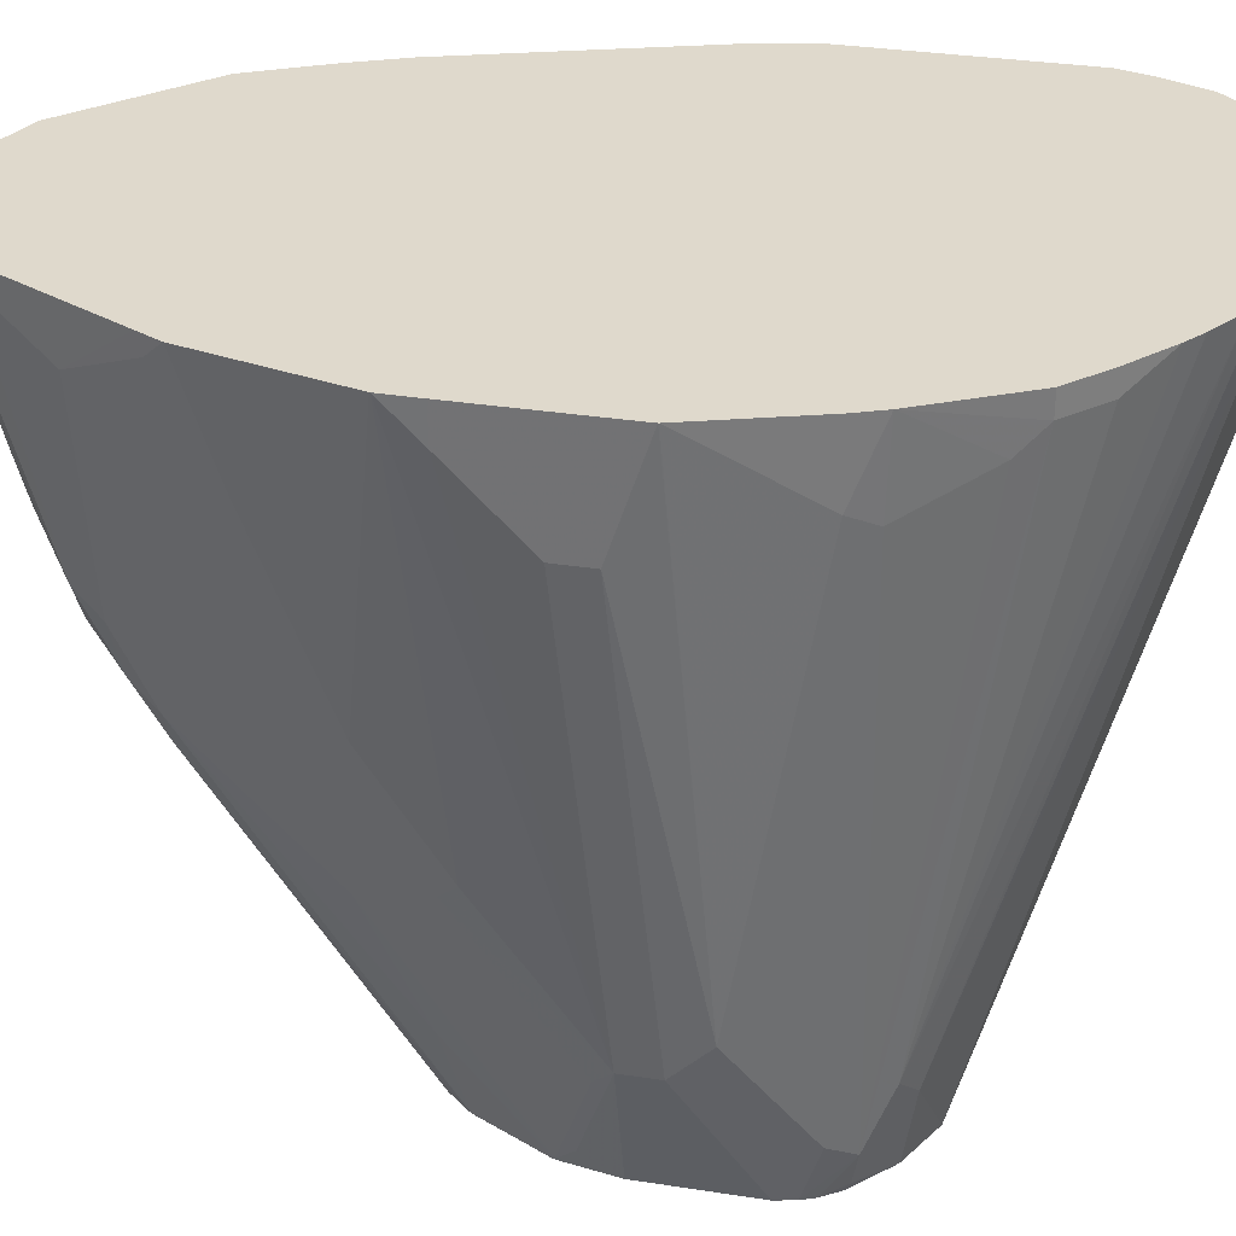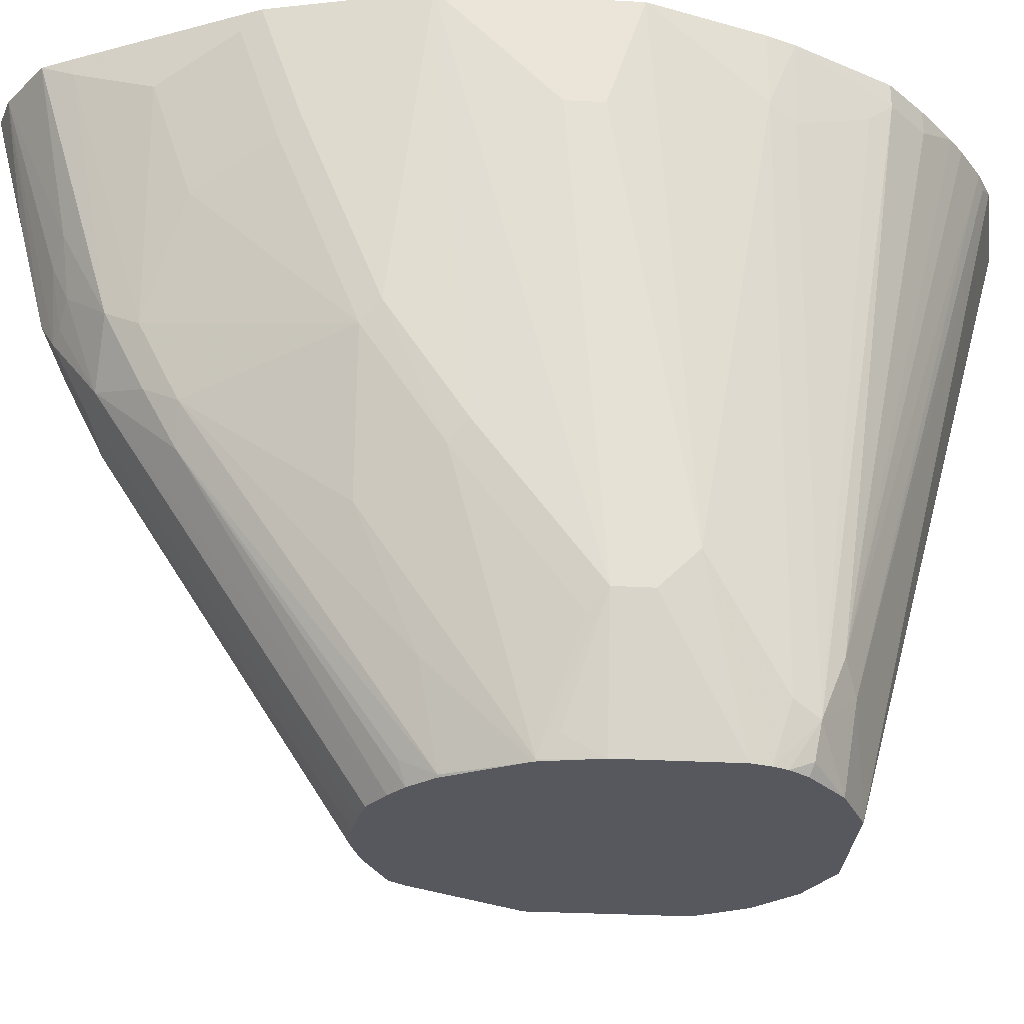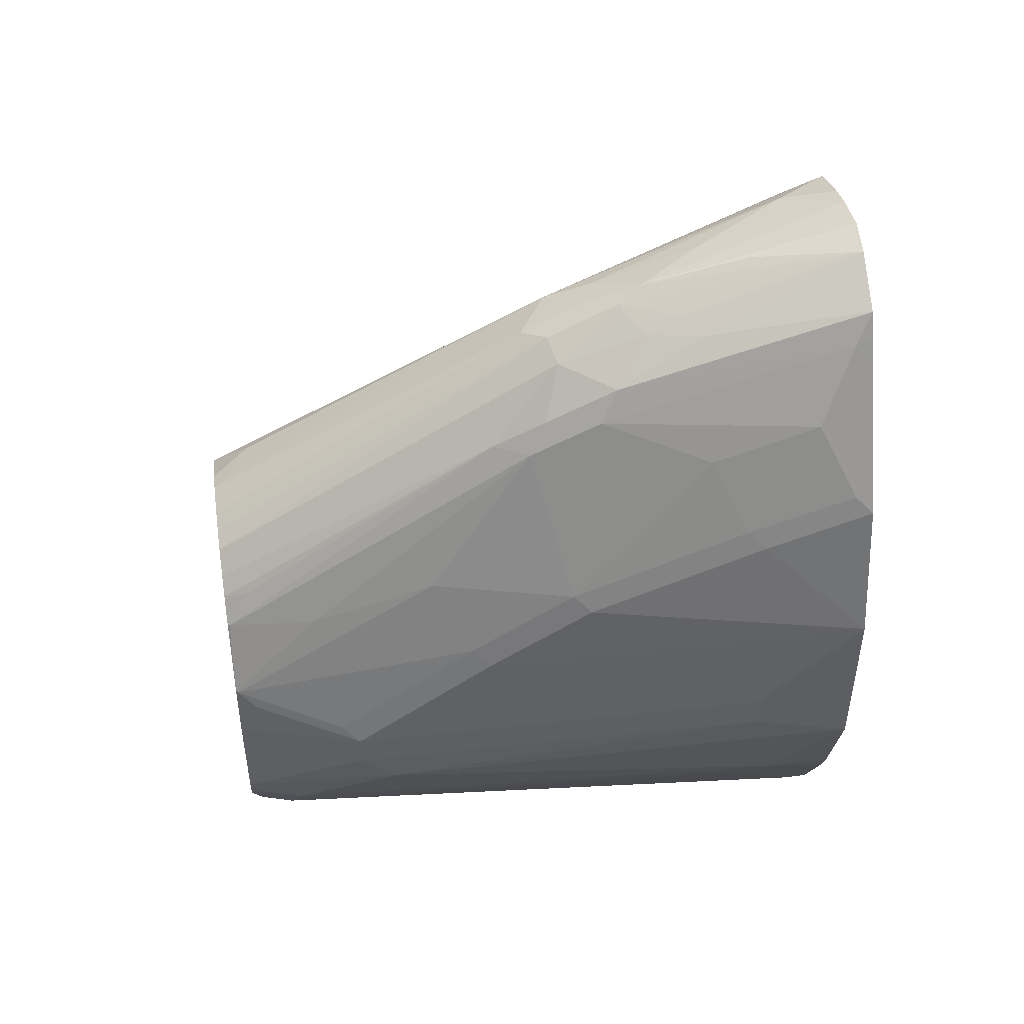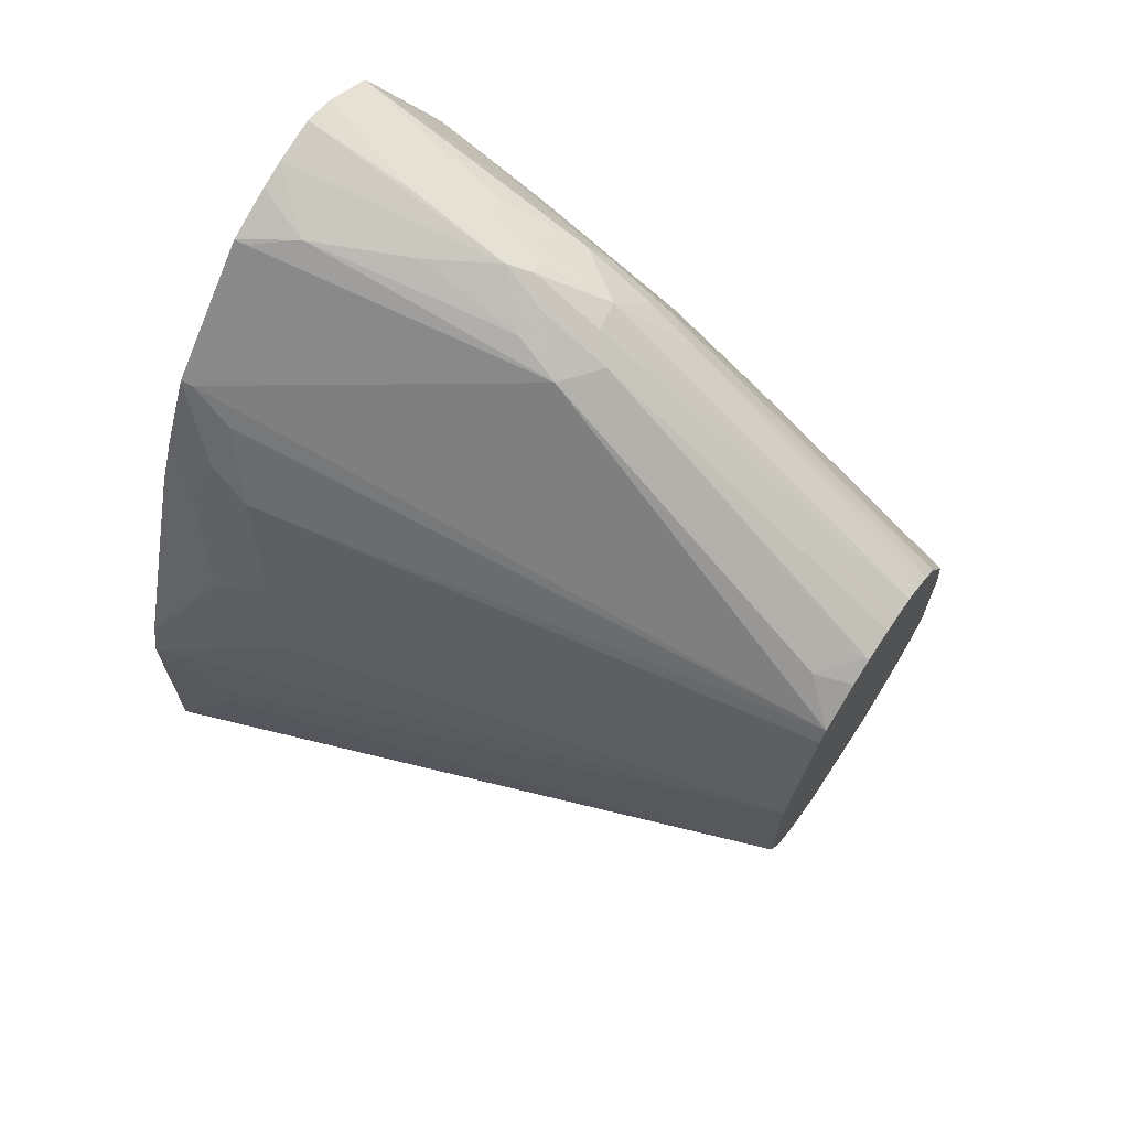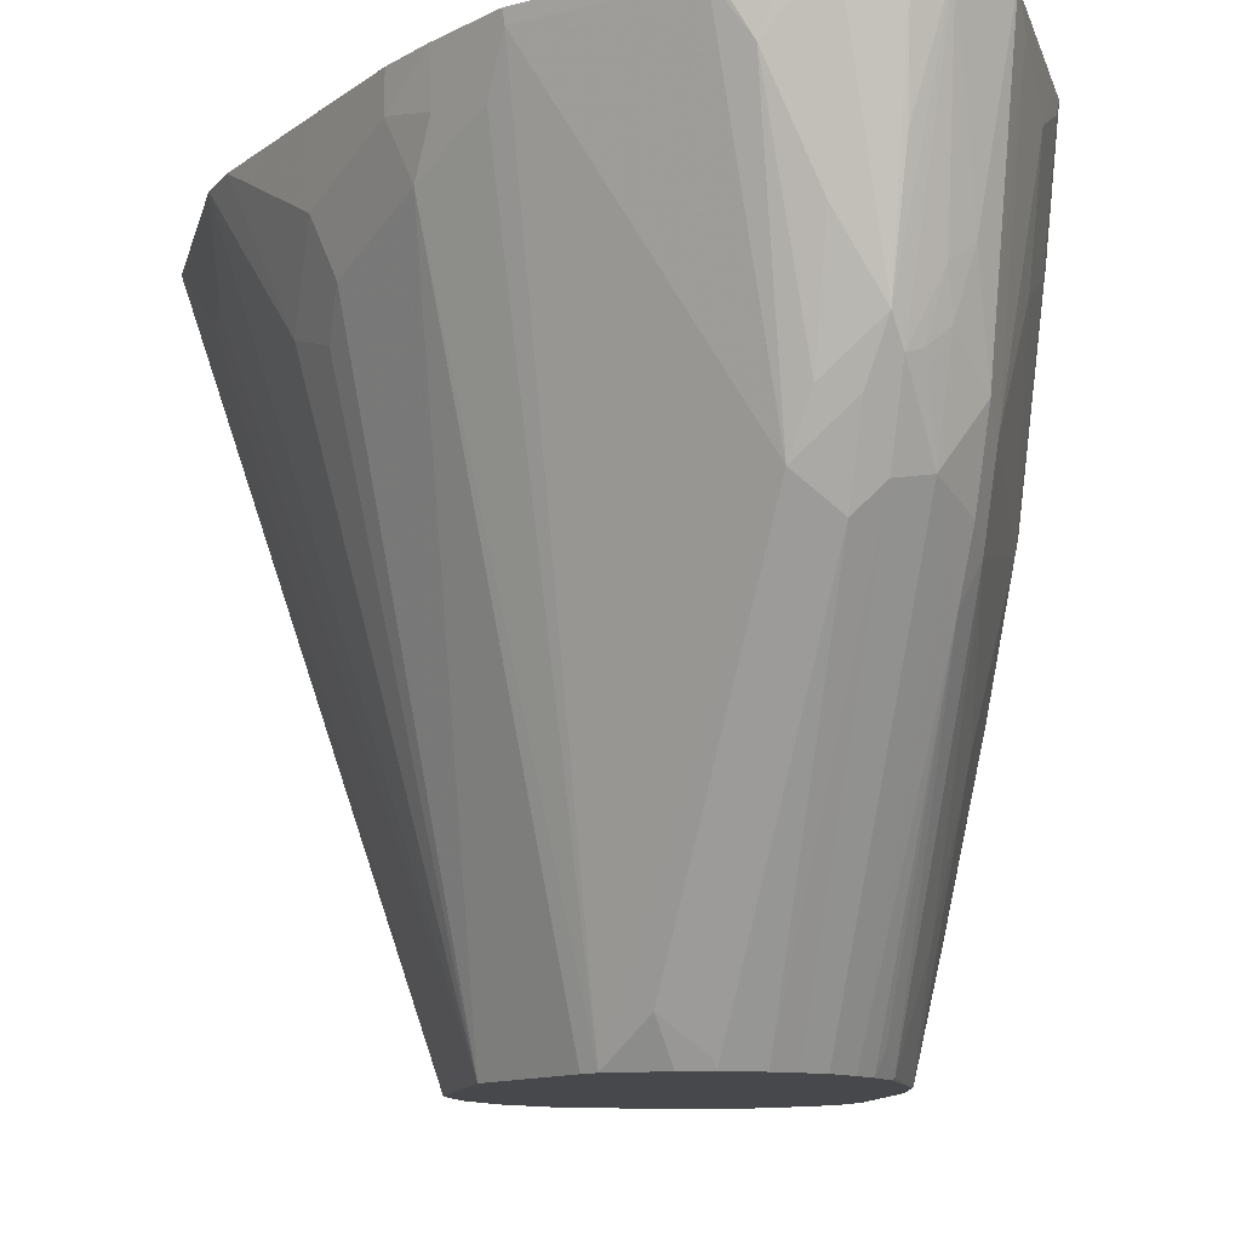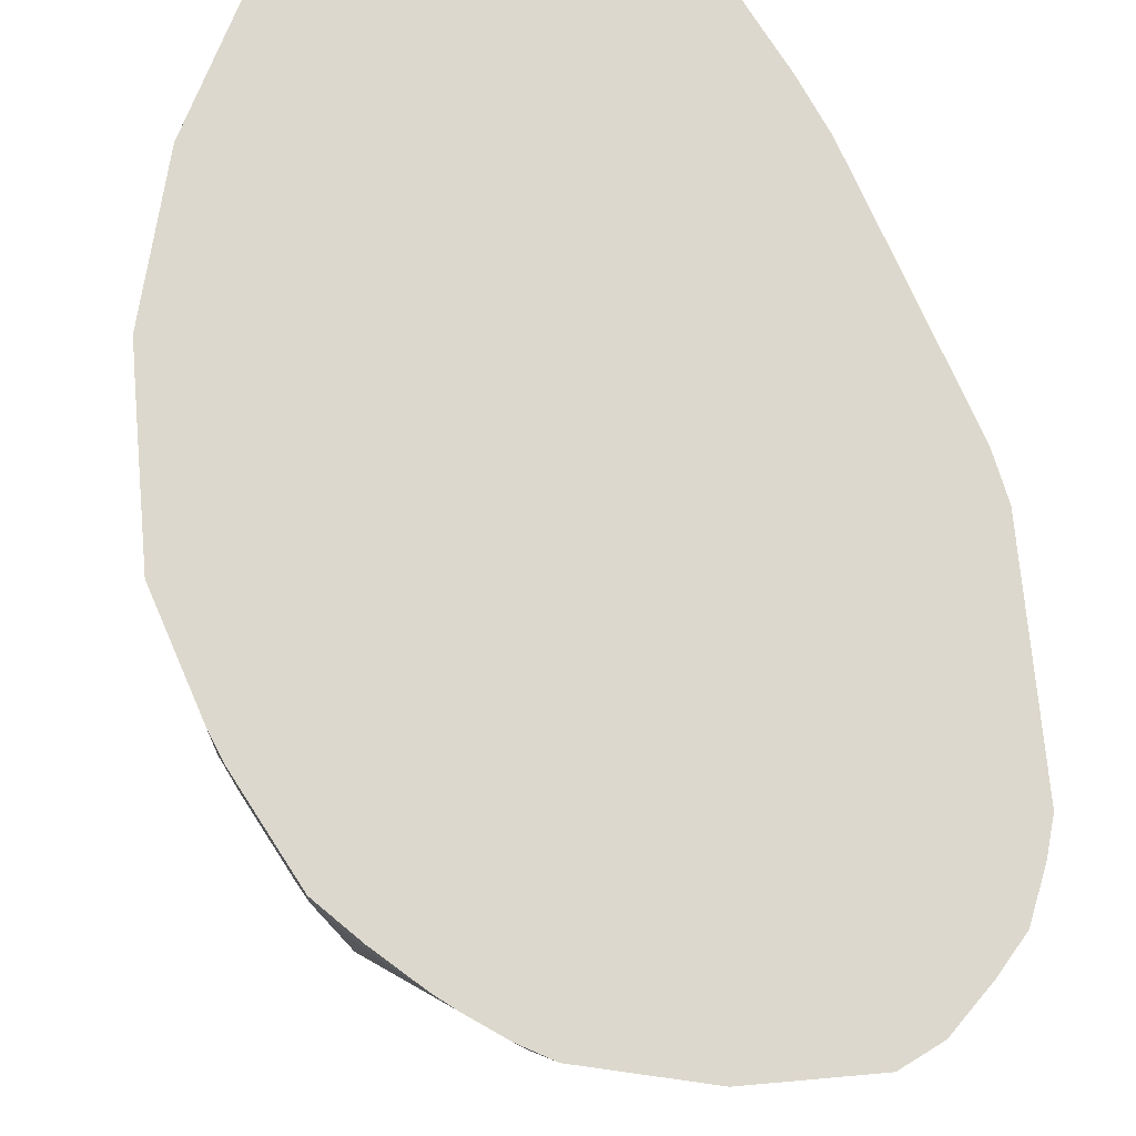
<metadata>
{"format":"obj","ext":"obj","renderer":"f3d","projection":"perspective","resolution":1024,"background":"white","views":[{"elev":32.3,"azim":102.3,"up":"+Y"},{"elev":-28.9,"azim":85.3,"up":"+Y"},{"elev":48.5,"azim":81.7,"up":"+Z"},{"elev":68.5,"azim":-56.5,"up":"+Z"},{"elev":-11.6,"azim":-12.5,"up":"+Y"},{"elev":72.1,"azim":174.9,"up":"+Y"}]}
</metadata>
<code>
v 0.1481 -0.1272 -0.3437
v 0.1164 -0.1272 -0.3437
v 0.1798 -0.1272 -0.3363
v 0.201 -0.3233 -0.2856
v 0.1064 -0.1272 -0.3388
v 0.1693 -0.3233 -0.2856
v 0.1884 -0.1272 -0.3316
v 0.1851 -0.1296 -0.3332
v 0.2186 -0.2997 -0.2821
v 0.2151 -0.3233 -0.2786
v 0.1056 -0.1272 -0.3382
v 0.1552 -0.3233 -0.2786
v 0.1984 -0.1272 -0.3247
v 0.2257 -0.2927 -0.2786
v 0.2292 -0.3103 -0.2715
v 0.2275 -0.32 -0.2698
v 0.2166 -0.3233 -0.2773
v 0.1005 -0.1323 -0.3306
v 0.09544 -0.1272 -0.3281
v 0.08994 -0.1323 -0.32
v 0.1446 -0.3233 -0.268
v 0.2008 -0.1272 -0.3228
v 0.2035 -0.1272 -0.3206
v 0.2151 -0.134 -0.3103
v 0.2257 -0.134 -0.2997
v 0.2398 -0.1517 -0.2715
v 0.2433 -0.1481 -0.2645
v 0.2327 -0.3068 -0.2645
v 0.2314 -0.3233 -0.2593
v 0.2298 -0.3233 -0.2632
v 0.2292 -0.1411 -0.2927
v 0.2262 -0.3233 -0.2685
v 0.09501 -0.1272 -0.3276
v 0.08739 -0.1272 -0.3187
v 0.1426 -0.3233 -0.2641
v 0.1411 -0.3233 -0.2609
v 0.1375 -0.3233 -0.2539
v 0.2151 -0.1272 -0.3103
v 0.2257 -0.1272 -0.2997
v 0.24 -0.1272 -0.2724
v 0.2433 -0.1272 -0.2645
v 0.2539 -0.1272 -0.2328
v 0.2433 -0.2751 -0.2433
v 0.2327 -0.3233 -0.2539
v 0.08219 -0.1272 -0.3056
v 0.1375 -0.3233 -0.2116
v 0.08464 -0.1481 -0.2645
v 0.07945 -0.1272 -0.296
v 0.0821 -0.1272 -0.3053
v 0.2539 -0.1272 -0.2325
v 0.2539 -0.1587 -0.2222
v 0.2433 -0.2856 -0.2328
v 0.2327 -0.3233 -0.2222
v 0.07945 -0.1272 -0.2325
v 0.08464 -0.1481 -0.2539
v 0.1528 -0.3233 -0.181
v 0.1111 -0.1534 -0.1428
v 0.1005 -0.164 -0.1746
v 0.1005 -0.1746 -0.1852
v 0.09523 -0.1693 -0.201
v 0.2539 -0.1272 -0.1905
v 0.2539 -0.1587 -0.2116
v 0.2433 -0.2856 -0.2222
v 0.2327 -0.3174 -0.2116
v 0.2301 -0.3227 -0.2063
v 0.23 -0.3233 -0.2069
v 0.0821 -0.1272 -0.2196
v 0.1557 -0.3233 -0.1768
v 0.1217 -0.1428 -0.1217
v 0.1129 -0.1411 -0.134
v 0.1058 -0.1376 -0.1481
v 0.09523 -0.1481 -0.1799
v 0.2538 -0.1272 -0.1799
v 0.2539 -0.1376 -0.1905
v 0.2407 -0.2909 -0.2169
v 0.2433 -0.2433 -0.1905
v 0.2407 -0.2486 -0.1852
v 0.2407 -0.2169 -0.164
v 0.2301 -0.2592 -0.164
v 0.2261 -0.2962 -0.1799
v 0.2297 -0.3233 -0.2057
v 0.09523 -0.1272 -0.1799
v 0.1696 -0.3233 -0.1696
v 0.1675 -0.3191 -0.1675
v 0.164 -0.3121 -0.164
v 0.1746 -0.2169 -0.1005
v 0.1234 -0.1305 -0.1129
v 0.1228 -0.1272 -0.1122
v 0.1122 -0.1272 -0.1334
v 0.1058 -0.1272 -0.1481
v 0.2538 -0.1272 -0.1797
v 0.2433 -0.2116 -0.1693
v 0.2407 -0.164 -0.1428
v 0.2301 -0.1746 -0.1217
v 0.2195 -0.2063 -0.1111
v 0.2195 -0.2275 -0.1217
v 0.2195 -0.3227 -0.1852
v 0.2194 -0.3233 -0.1857
v 0.174 -0.3233 -0.1681
v 0.1763 -0.3209 -0.1658
v 0.1869 -0.2257 -0.1023
v 0.1869 -0.2046 -0.09172
v 0.1904 -0.1905 -0.08464
v 0.1781 -0.2028 -0.09346
v 0.164 -0.1428 -0.07937
v 0.1552 -0.1305 -0.08112
v 0.1333 -0.1272 -0.1016
v 0.2432 -0.1272 -0.1373
v 0.2433 -0.1587 -0.1481
v 0.2407 -0.1323 -0.1323
v 0.2301 -0.1428 -0.1111
v 0.2195 -0.1323 -0.08994
v 0.2151 -0.201 -0.1023
v 0.2151 -0.2222 -0.1129
v 0.2142 -0.238 -0.1217
v 0.2151 -0.3174 -0.1763
v 0.2187 -0.3233 -0.1846
v 0.1775 -0.3233 -0.1669
v 0.1881 -0.3233 -0.1669
v 0.194 -0.2187 -0.09876
v 0.194 -0.1975 -0.08816
v 0.1997 -0.1272 -0.07154
v 0.1918 -0.1587 -0.0767
v 0.1904 -0.1481 -0.07407
v 0.1773 -0.1272 -0.07154
v 0.1781 -0.171 -0.08289
v 0.1545 -0.1272 -0.08047
v 0.1693 -0.1272 -0.07412
v 0.2398 -0.1272 -0.1306
v 0.2221 -0.1272 -0.09503
v 0.2187 -0.1272 -0.08825
v 0.215 -0.1272 -0.0812
v 0.2037 -0.2169 -0.1005
v 0.2089 -0.1746 -0.08994
v 0.2045 -0.1905 -0.09172
v 0.2089 -0.2275 -0.1111
v 0.2082 -0.3233 -0.1743
v 0.2131 -0.3233 -0.1783
v 0.1946 -0.3233 -0.1681
v 0.2011 -0.3233 -0.1696
v 0.1997 -0.201 -0.09258
v 0.1984 -0.1957 -0.08994
v 0.2023 -0.1799 -0.0873
v 0.2149 -0.1272 -0.08106
v 0.1902 -0.1272 -0.06887
f 77 92 78
f 78 94 95
f 78 93 94
f 78 92 93
f 78 95 96
f 76 92 77
f 70 89 71
f 73 91 92
f 71 82 72
f 71 90 82
f 71 89 90
f 70 88 89
f 78 96 79
f 69 88 70
f 73 92 76
f 79 96 80
f 85 100 86
f 80 96 97
f 69 87 88
f 88 106 107
f 87 106 88
f 86 100 101
f 86 106 87
f 86 105 106
f 80 97 81
f 86 104 105
f 86 102 103
f 86 101 102
f 83 85 84
f 83 100 85
f 83 99 100
f 81 97 98
f 86 103 104
f 68 87 69
f 51 62 63
f 68 85 86
f 59 72 60
f 58 72 59
f 58 71 72
f 57 71 58
f 57 70 71
f 57 69 70
f 60 72 67
f 57 68 69
f 54 60 67
f 53 65 66
f 53 64 65
f 53 63 64
f 51 63 52
f 91 108 109
f 56 68 57
f 68 86 87
f 61 73 74
f 63 75 65
f 68 84 85
f 68 83 84
f 67 72 82
f 65 75 77
f 65 81 66
f 65 80 81
f 62 74 63
f 65 79 80
f 65 77 78
f 63 77 75
f 63 76 77
f 63 73 76
f 63 74 73
f 63 65 64
f 65 78 79
f 91 109 92
f 135 142 141
f 93 109 108
f 120 133 121
f 119 139 120
f 116 138 117
f 115 138 116
f 115 137 138
f 115 136 137
f 120 139 140
f 114 136 115
f 113 135 133
f 113 134 135
f 113 132 134
f 113 133 114
f 112 132 113
f 112 131 132
f 114 133 136
f 112 130 131
f 120 140 133
f 121 141 142
f 50 62 51
f 135 143 142
f 134 143 135
f 133 137 136
f 133 140 137
f 133 135 141
f 121 133 141
f 132 144 134
f 123 145 124
f 122 134 144
f 122 143 134
f 122 145 123
f 121 143 122
f 121 142 143
f 124 145 125
f 111 129 130
f 111 130 112
f 108 111 110
f 99 118 100
f 97 115 116
f 97 117 98
f 97 116 117
f 96 115 97
f 96 114 115
f 100 118 101
f 95 114 96
f 95 112 113
f 95 111 112
f 94 111 95
f 93 111 94
f 93 110 111
f 93 108 110
f 95 113 114
f 101 119 120
f 101 120 103
f 101 103 102
f 108 129 111
f 106 127 107
f 105 128 127
f 105 125 128
f 105 126 125
f 105 127 106
f 104 126 105
f 103 120 121
f 103 126 104
f 103 125 126
f 103 124 125
f 103 123 124
f 103 122 123
f 103 121 122
f 101 118 119
f 92 109 93
f 50 74 62
f 4 12 6
f 47 54 48
f 4 17 32
f 4 10 17
f 4 9 10
f 3 9 4
f 3 8 9
f 3 7 8
f 4 32 30
f 2 6 5
f 1 4 6
f 1 3 4
f 1 7 3
f 1 13 7
f 1 22 13
f 1 23 22
f 1 6 2
f 1 38 23
f 4 30 29
f 4 44 53
f 4 68 56
f 4 83 68
f 4 99 83
f 4 118 99
f 4 119 118
f 4 139 119
f 4 29 44
f 4 140 139
f 4 138 137
f 4 117 138
f 4 98 117
f 4 81 98
f 4 66 81
f 4 53 66
f 4 137 140
f 4 56 46
f 1 40 39
f 1 42 41
f 1 90 89
f 1 82 90
f 1 67 82
f 1 54 67
f 1 48 54
f 1 49 48
f 1 89 88
f 1 45 49
f 1 33 34
f 1 19 33
f 1 11 19
f 1 5 11
f 1 2 5
f 50 61 74
f 1 34 45
f 1 41 40
f 1 88 107
f 1 127 128
f 1 50 42
f 1 61 50
f 1 73 61
f 1 91 73
f 1 108 91
f 1 129 108
f 1 107 127
f 1 130 129
f 1 132 131
f 1 144 132
f 1 122 144
f 1 145 122
f 1 125 145
f 1 128 125
f 1 131 130
f 4 46 37
f 1 39 38
f 4 36 35
f 29 43 44
f 28 43 29
f 27 43 28
f 27 42 43
f 27 41 42
f 27 40 41
f 37 46 55
f 26 31 40
f 25 40 31
f 25 39 40
f 24 39 25
f 24 38 39
f 23 38 24
f 20 37 34
f 26 40 27
f 37 55 47
f 37 47 48
f 37 48 49
f 47 55 54
f 4 37 36
f 46 60 54
f 46 59 60
f 46 58 59
f 46 57 58
f 46 56 57
f 46 54 55
f 44 63 53
f 44 52 63
f 43 52 44
f 43 51 52
f 43 50 51
f 42 50 43
f 37 49 45
f 20 36 37
f 20 35 36
f 34 37 45
f 20 21 35
f 12 21 20
f 12 20 18
f 11 12 18
f 11 18 19
f 10 16 17
f 9 15 10
f 13 22 14
f 9 14 15
f 7 14 9
f 7 13 14
f 5 12 11
f 5 6 12
f 4 21 12
f 4 35 21
f 7 9 8
f 14 22 23
f 10 15 16
f 15 31 26
f 18 20 19
f 16 30 32
f 16 32 17
f 20 34 33
f 15 25 31
f 14 23 24
f 15 30 16
f 15 28 29
f 15 27 28
f 15 26 27
f 14 25 15
f 14 24 25
f 15 29 30
f 19 20 33

</code>
